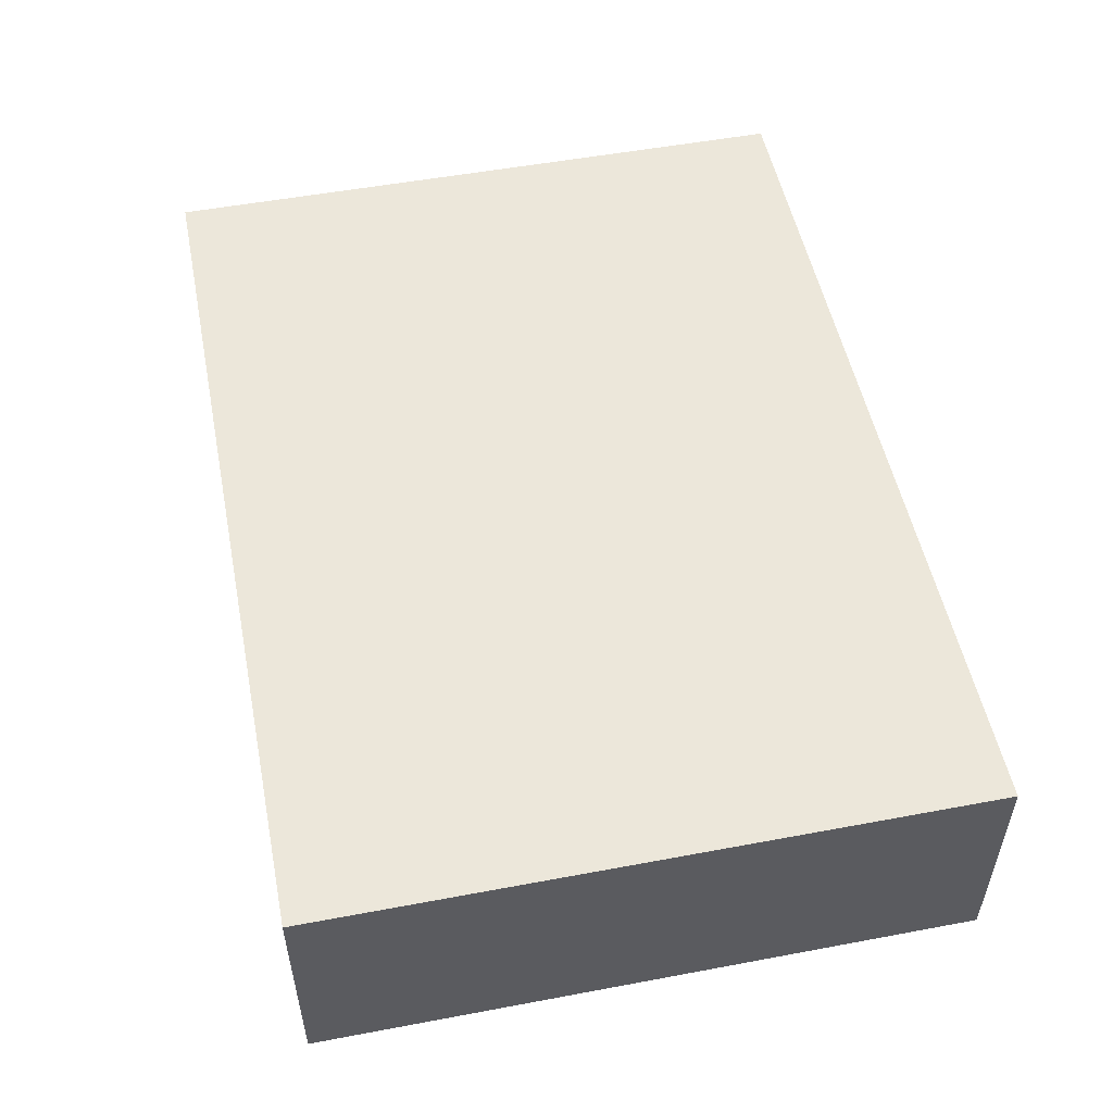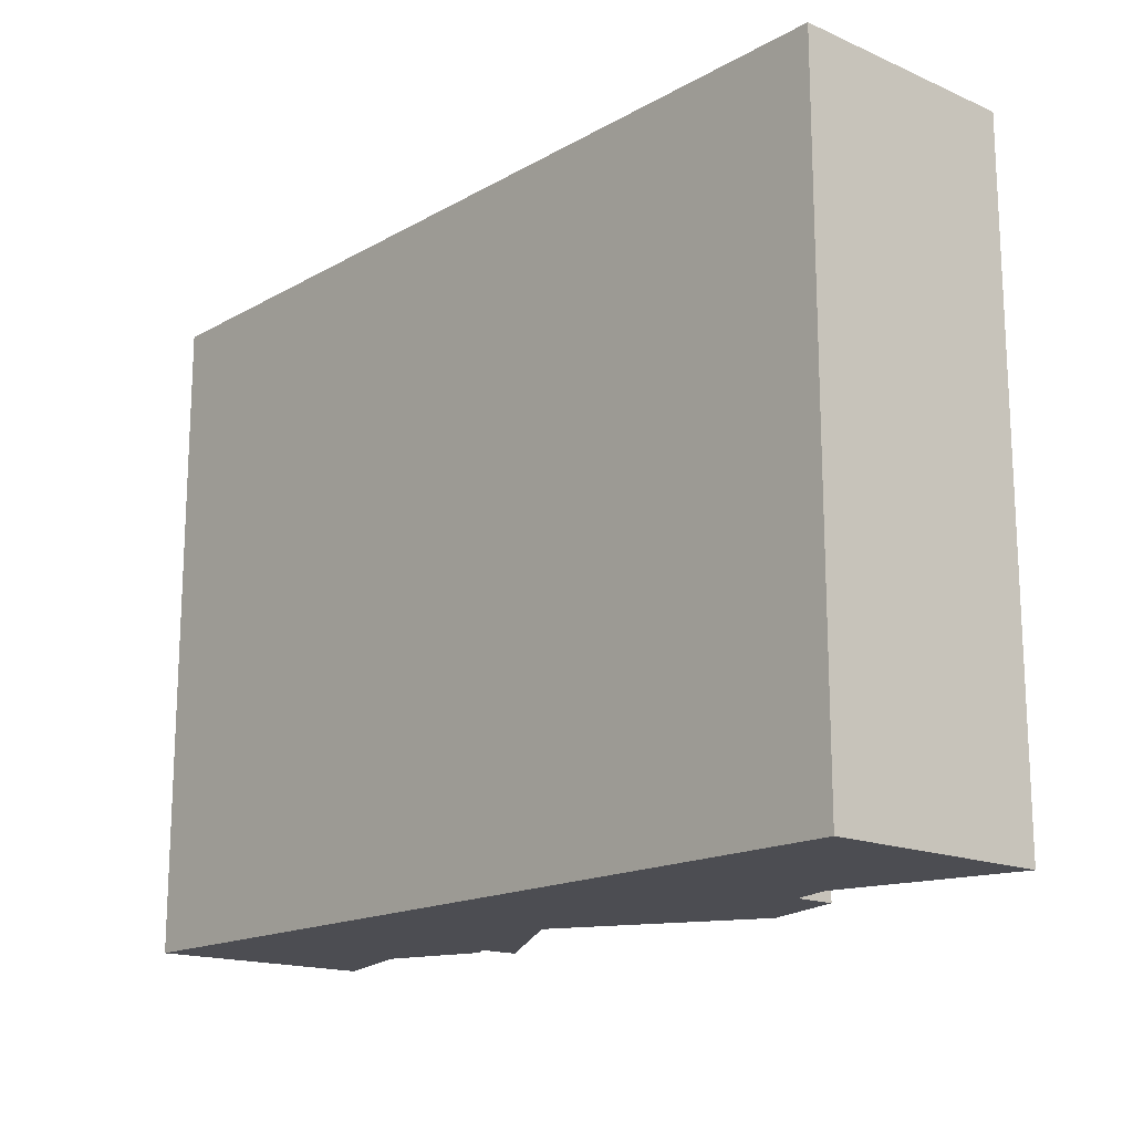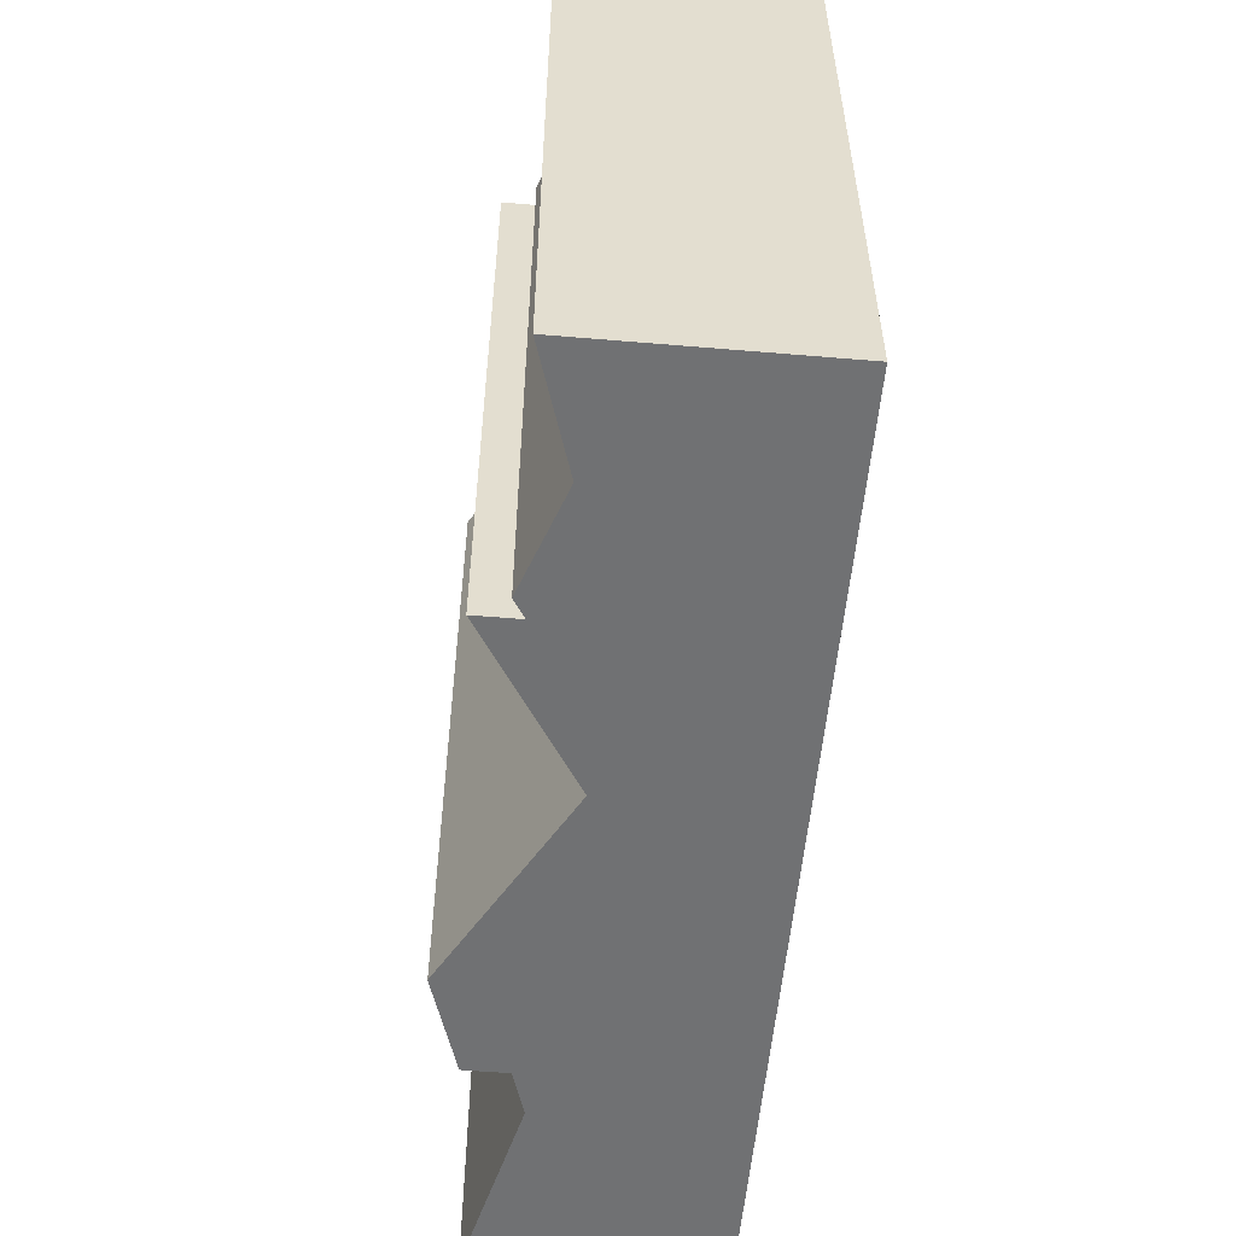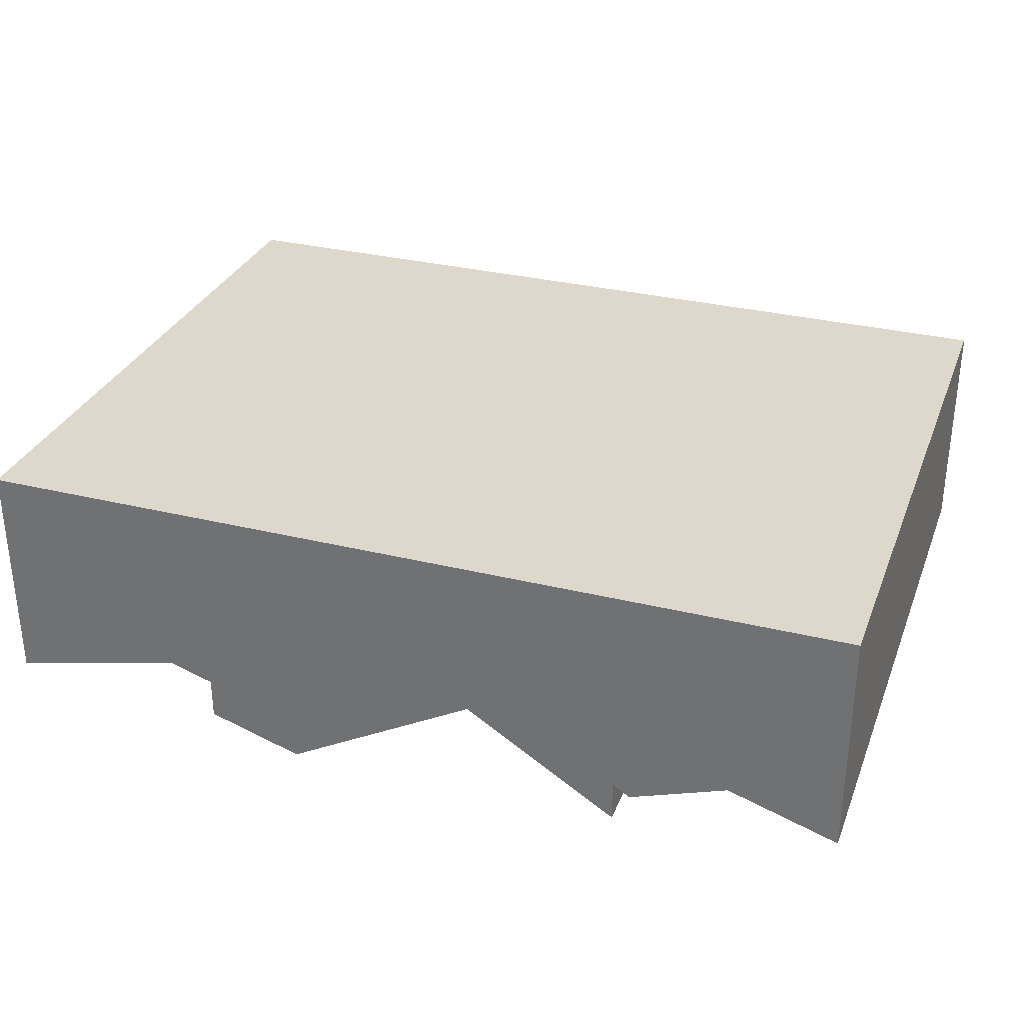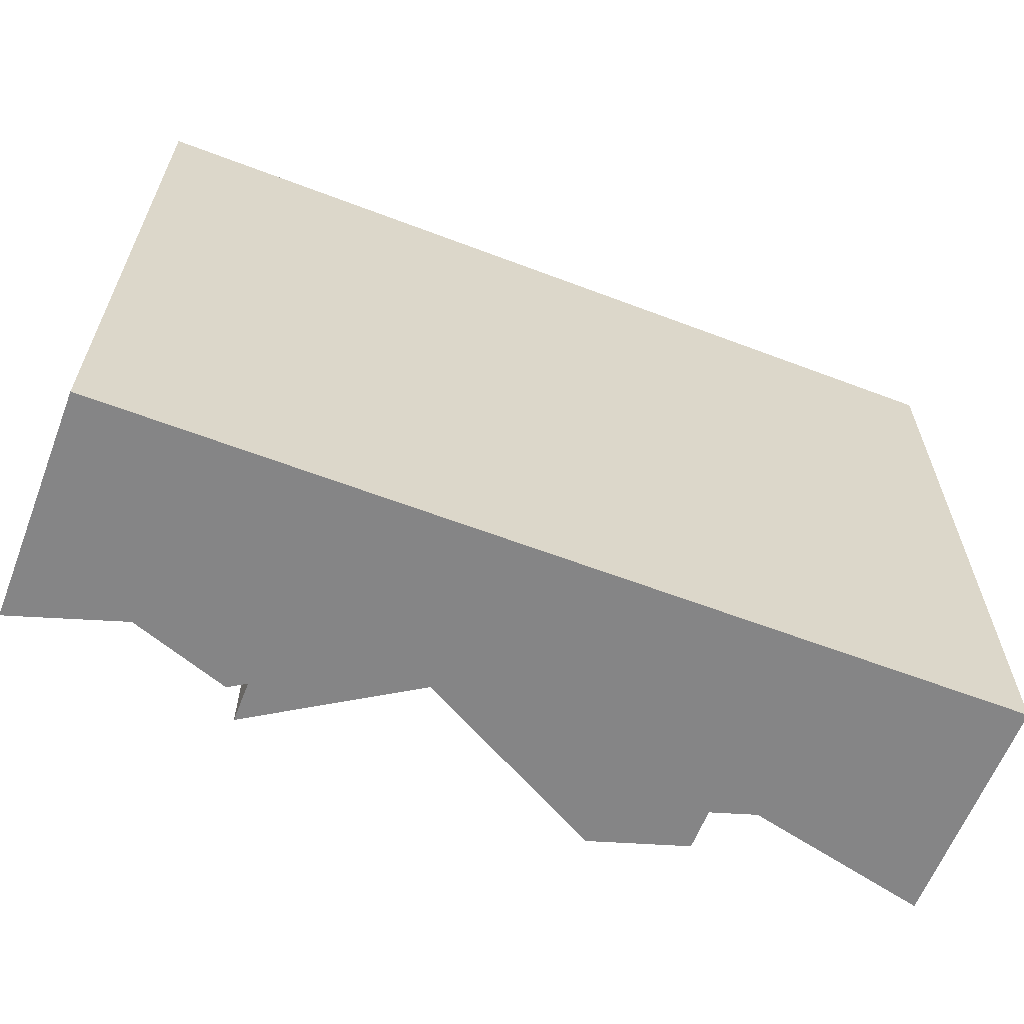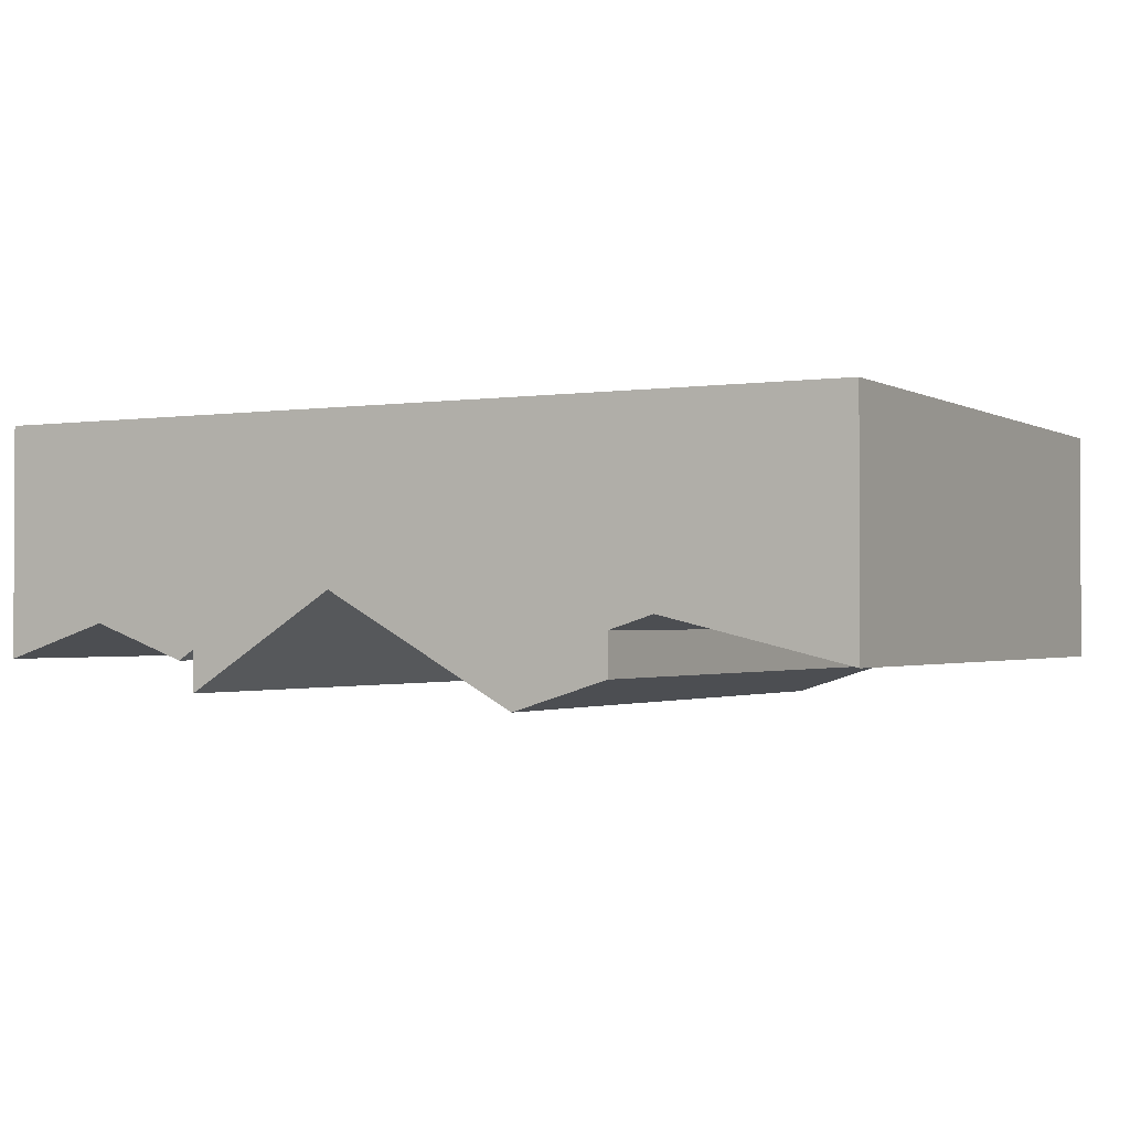
<metadata>
{"format":"obj","ext":"obj","renderer":"f3d","projection":"perspective","resolution":1024,"background":"white","views":[{"elev":52.5,"azim":-101.4,"up":"+Z"},{"elev":-16.4,"azim":48.6,"up":"+Y"},{"elev":-55.1,"azim":-95.1,"up":"+Y"},{"elev":31.3,"azim":-160.7,"up":"+Z"},{"elev":-61.9,"azim":-21.1,"up":"+Y"},{"elev":-1.5,"azim":28.7,"up":"+Z"}]}
</metadata>
<code>
o Mesh1_Brown_Waterfall_Model
v 1.499 -2.51 -1.497
v 1.499 -2.51 -2.277
v 1.499 -0.3096 -2.277
v 1.499 -0.3096 -1.497
v -0.7997 -2.51 -2.277
v -0.742 -2.51 -2.24
v -0.742 -2.51 -2.38
v -0.2258 -2.51 -2.054
v 0.4236 -2.51 -2.417
v 0.7406 -2.51 -2.317
v 0.7406 -2.51 -2.177
v 0.8865 -2.51 -2.131
v -1.501 -2.51 -1.497
v -1.501 -2.51 -2.277
v -1.129 -2.51 -2.158
v -0.7997 -0.3096 -2.277
v -0.742 -0.3096 -2.24
v 0.8865 -0.3096 -2.131
v 0.7406 -0.3096 -2.177
v 0.7406 -0.3096 -2.317
v 0.4236 -0.3096 -2.417
v -0.2258 -0.3096 -2.054
v -0.742 -0.3096 -2.38
v -1.129 -0.3096 -2.158
v -1.501 -0.3096 -2.277
v -1.501 -0.3096 -1.497
f 2 3 4
f 8 13 6
f 17 6 5
f 17 24 26
f 11 19 18
f 3 2 12
f 16 5 15
f 24 15 14
f 13 26 25
f 26 13 1
f 1 2 4
f 15 5 6
f 6 7 8
f 8 9 11
f 12 2 1
f 9 10 11
f 11 12 1
f 13 14 15
f 11 1 8
f 15 6 13
f 8 1 13
f 16 17 5
f 19 20 21
f 4 3 18
f 19 21 22
f 4 18 19
f 24 25 26
f 26 4 22
f 22 23 17
f 4 19 22
f 16 24 17
f 26 22 17
f 12 11 18
f 18 3 12
f 24 16 15
f 25 24 14
f 14 13 25
f 4 26 1
f 11 10 20
f 21 20 10
f 22 21 9
f 23 22 8
f 17 23 7
f 19 11 20
f 9 21 10
f 8 22 9
f 7 23 8
f 6 17 7

</code>
